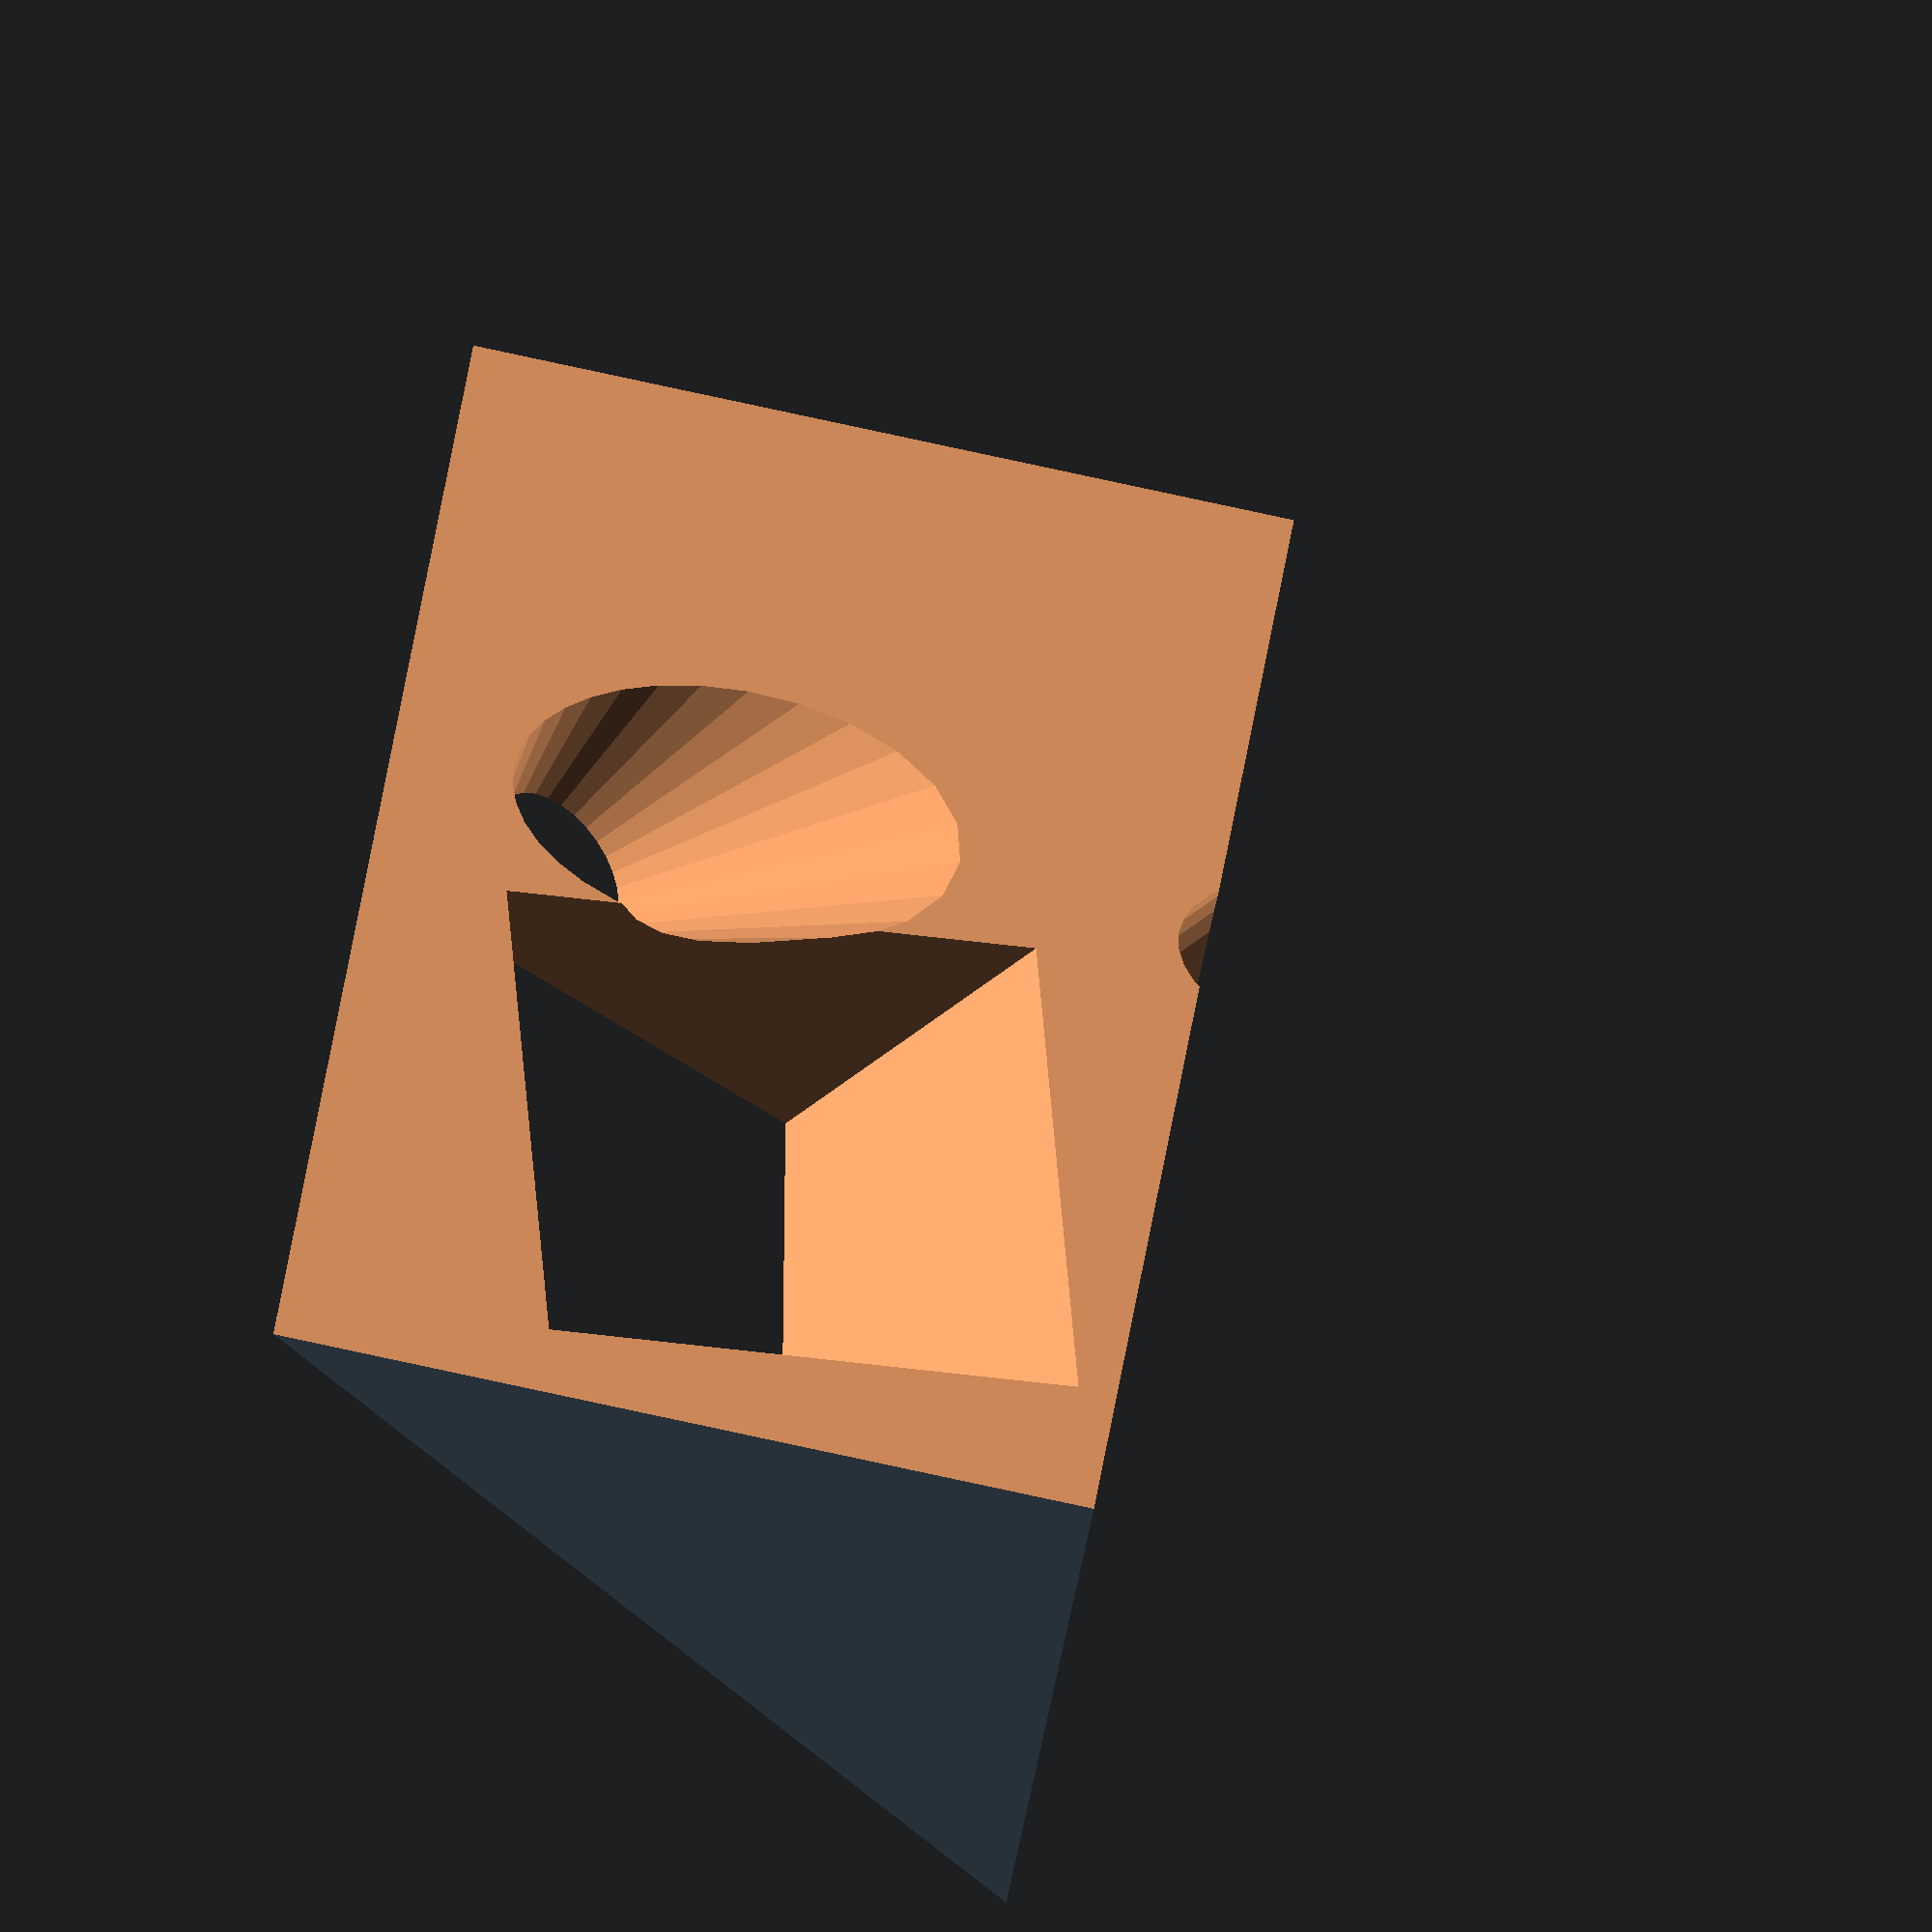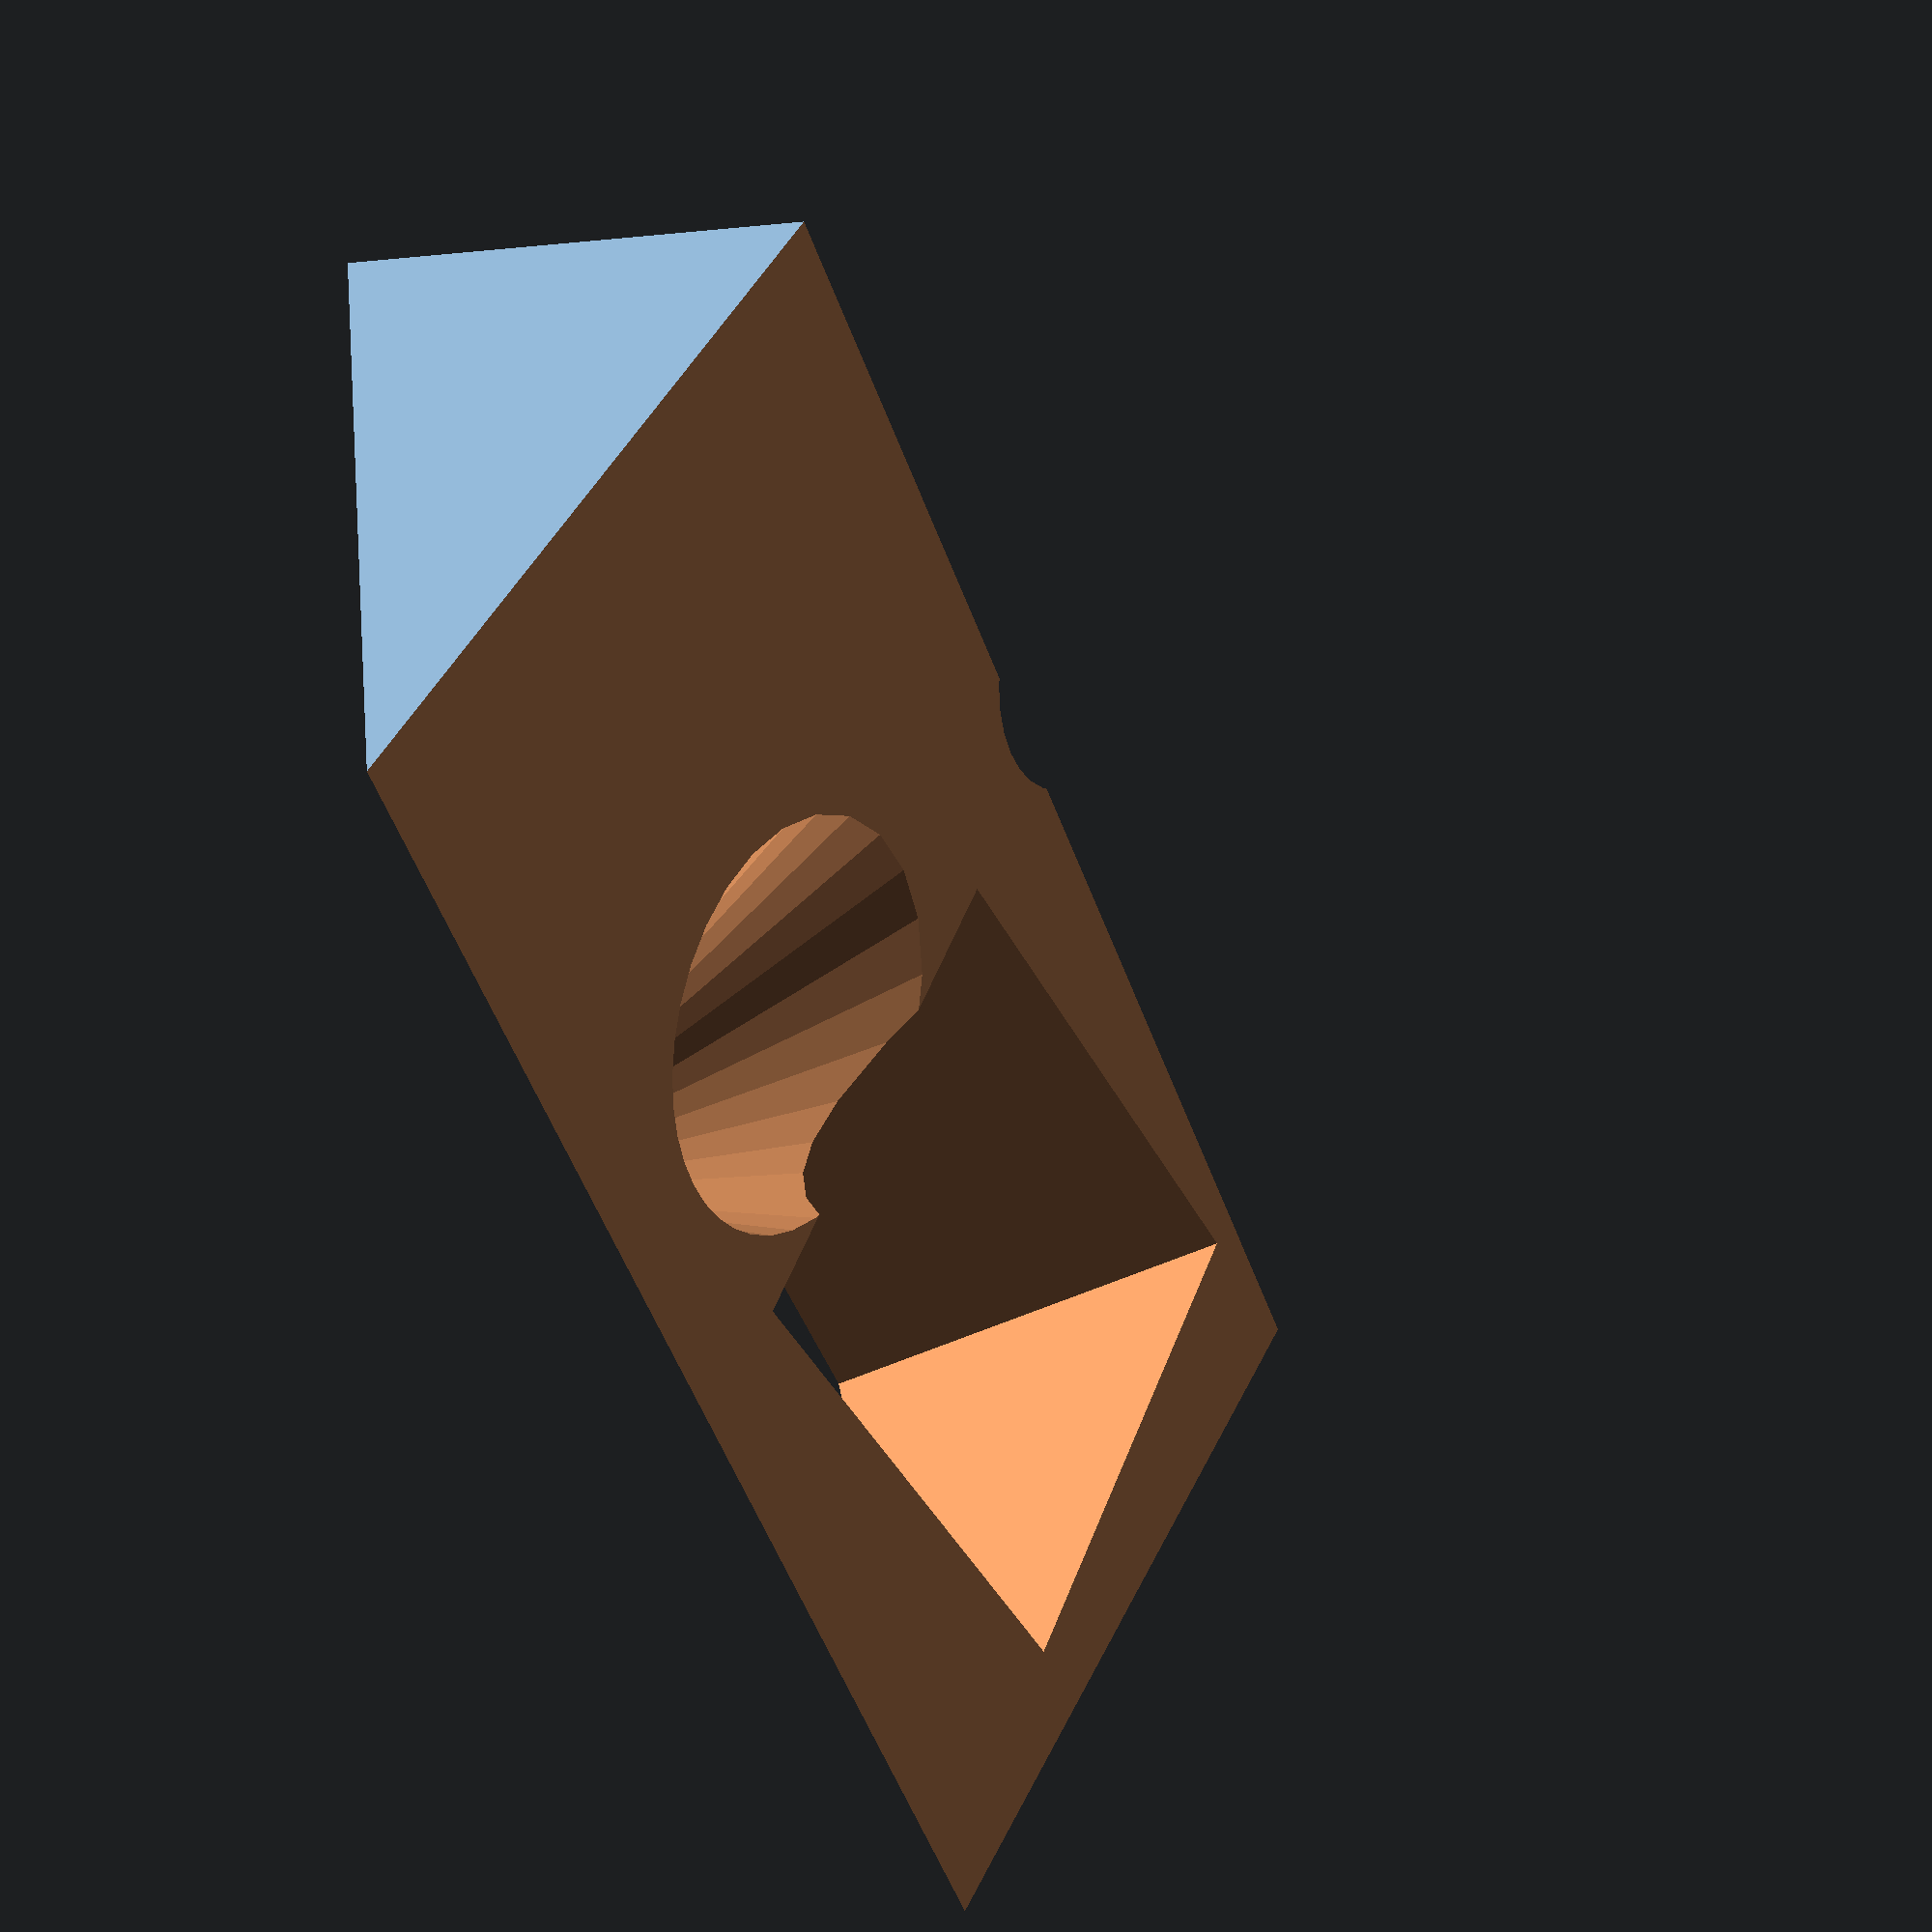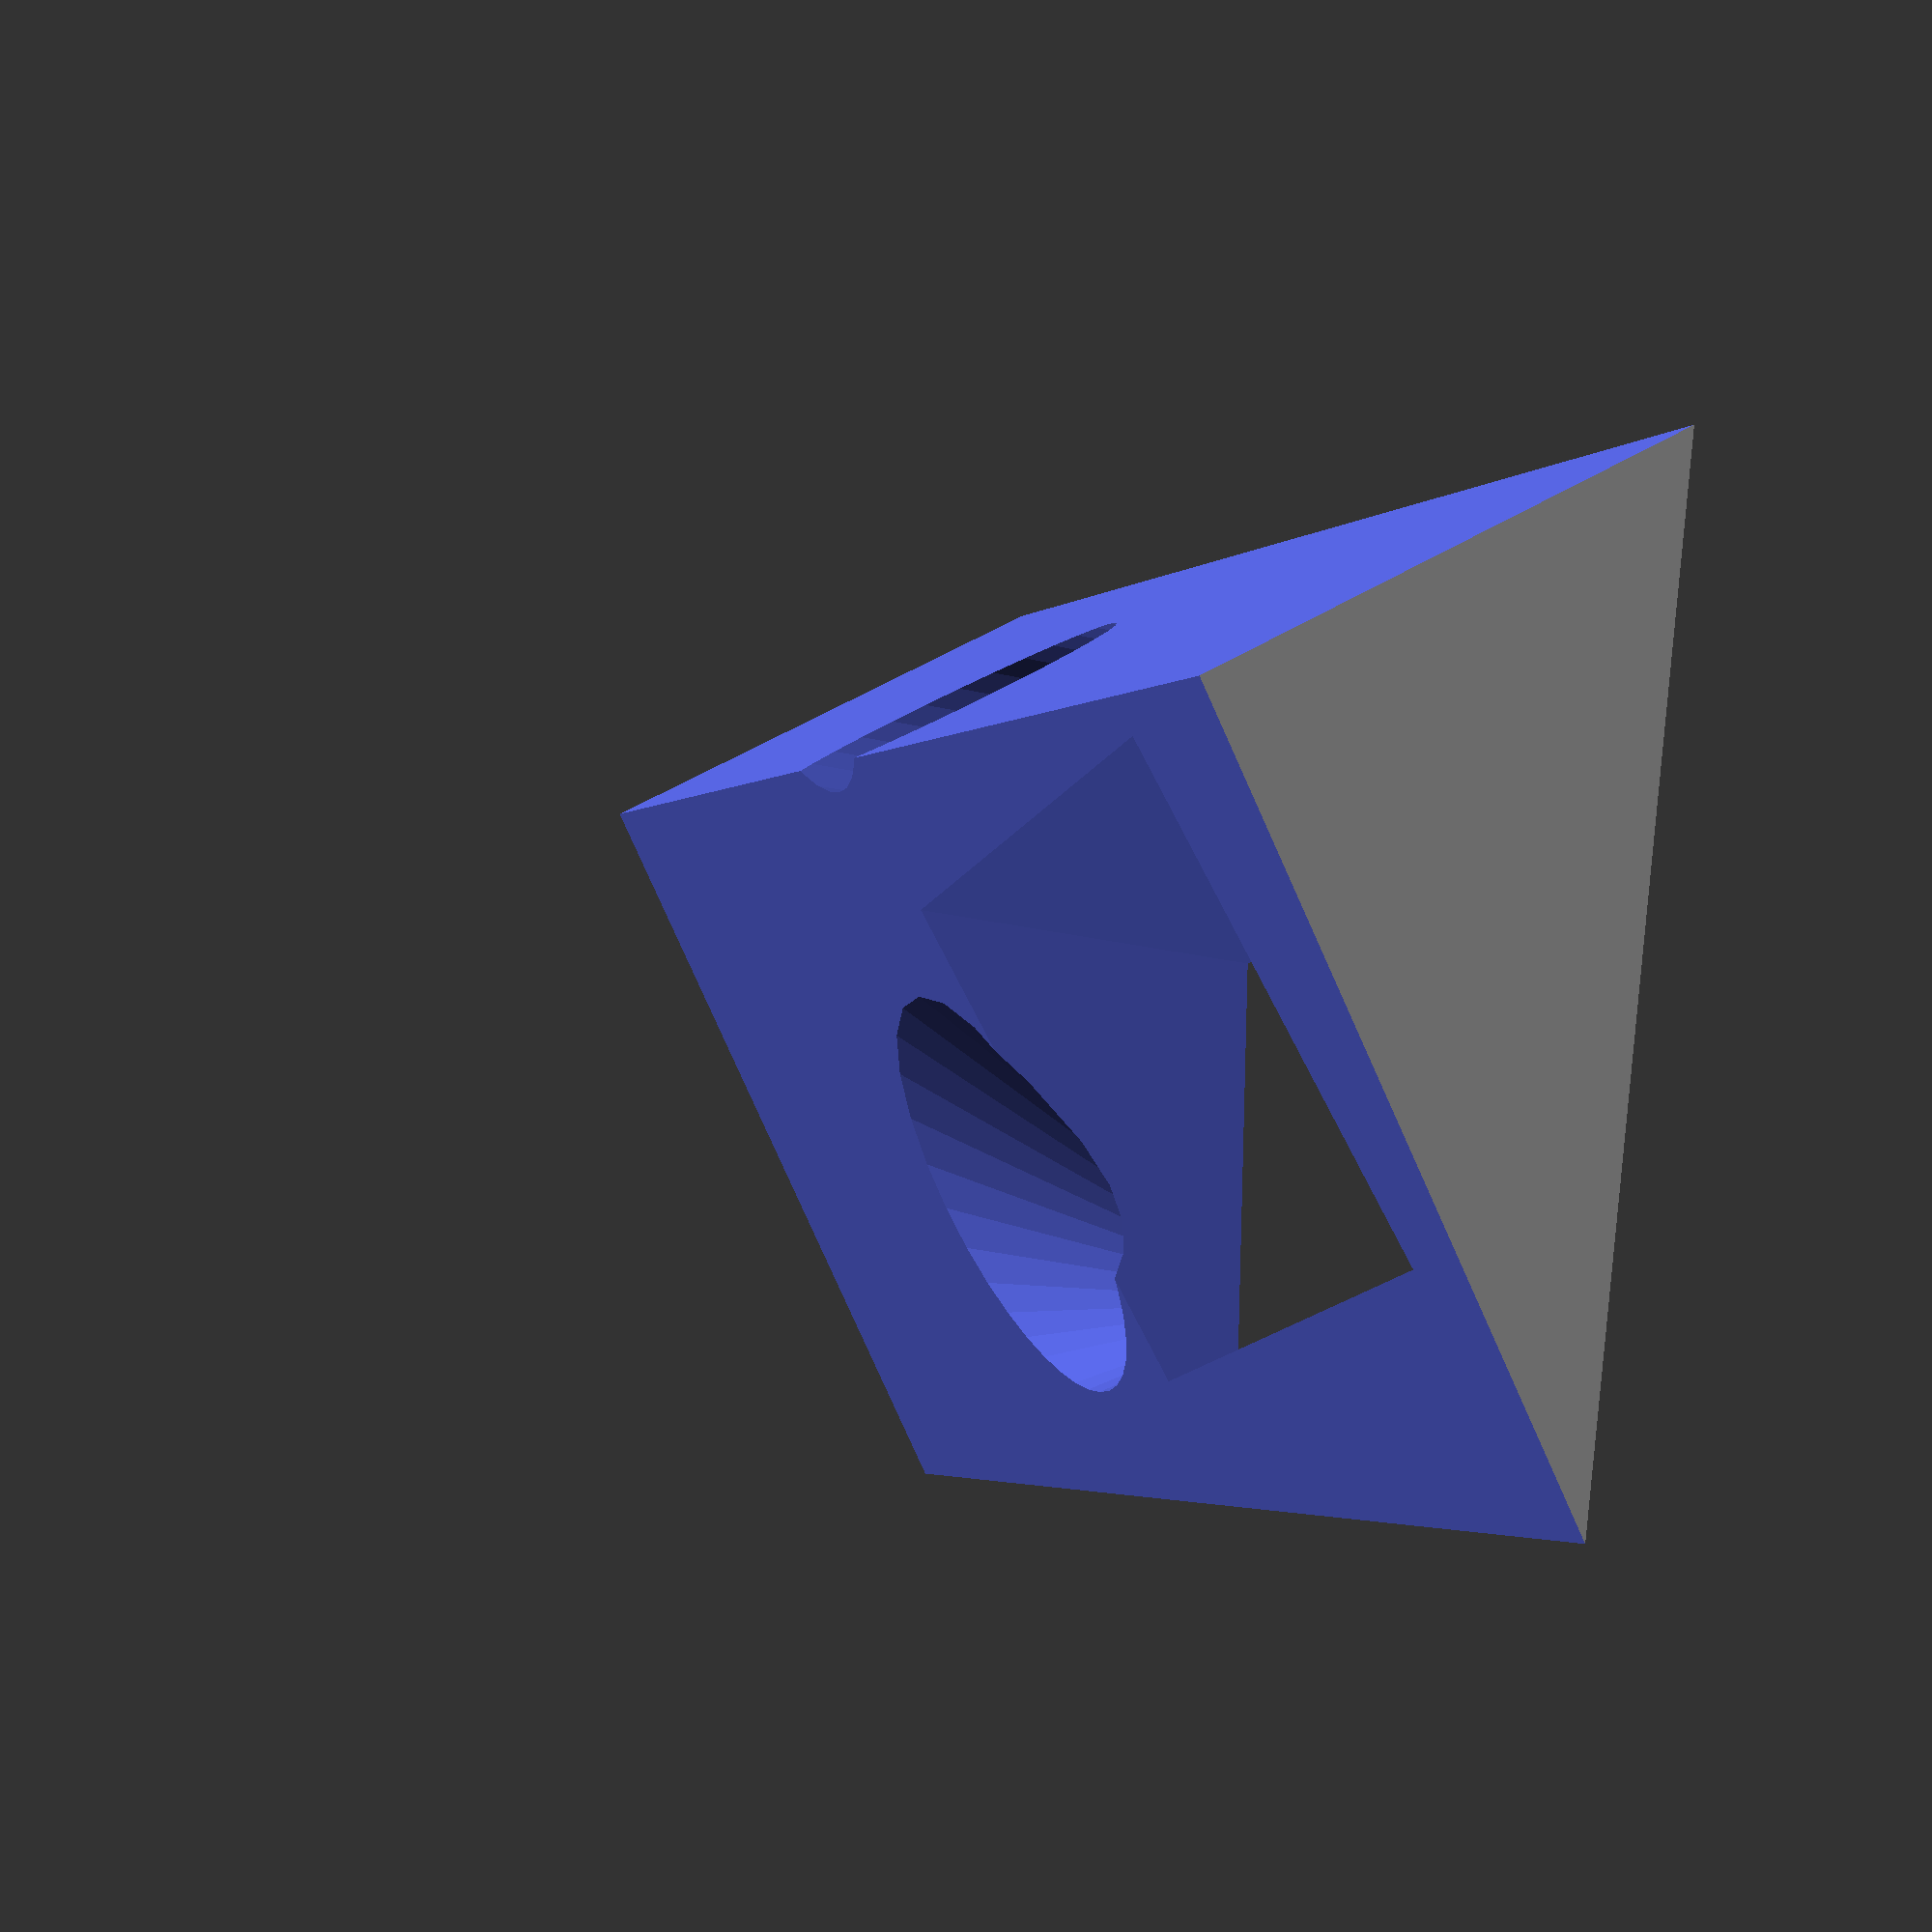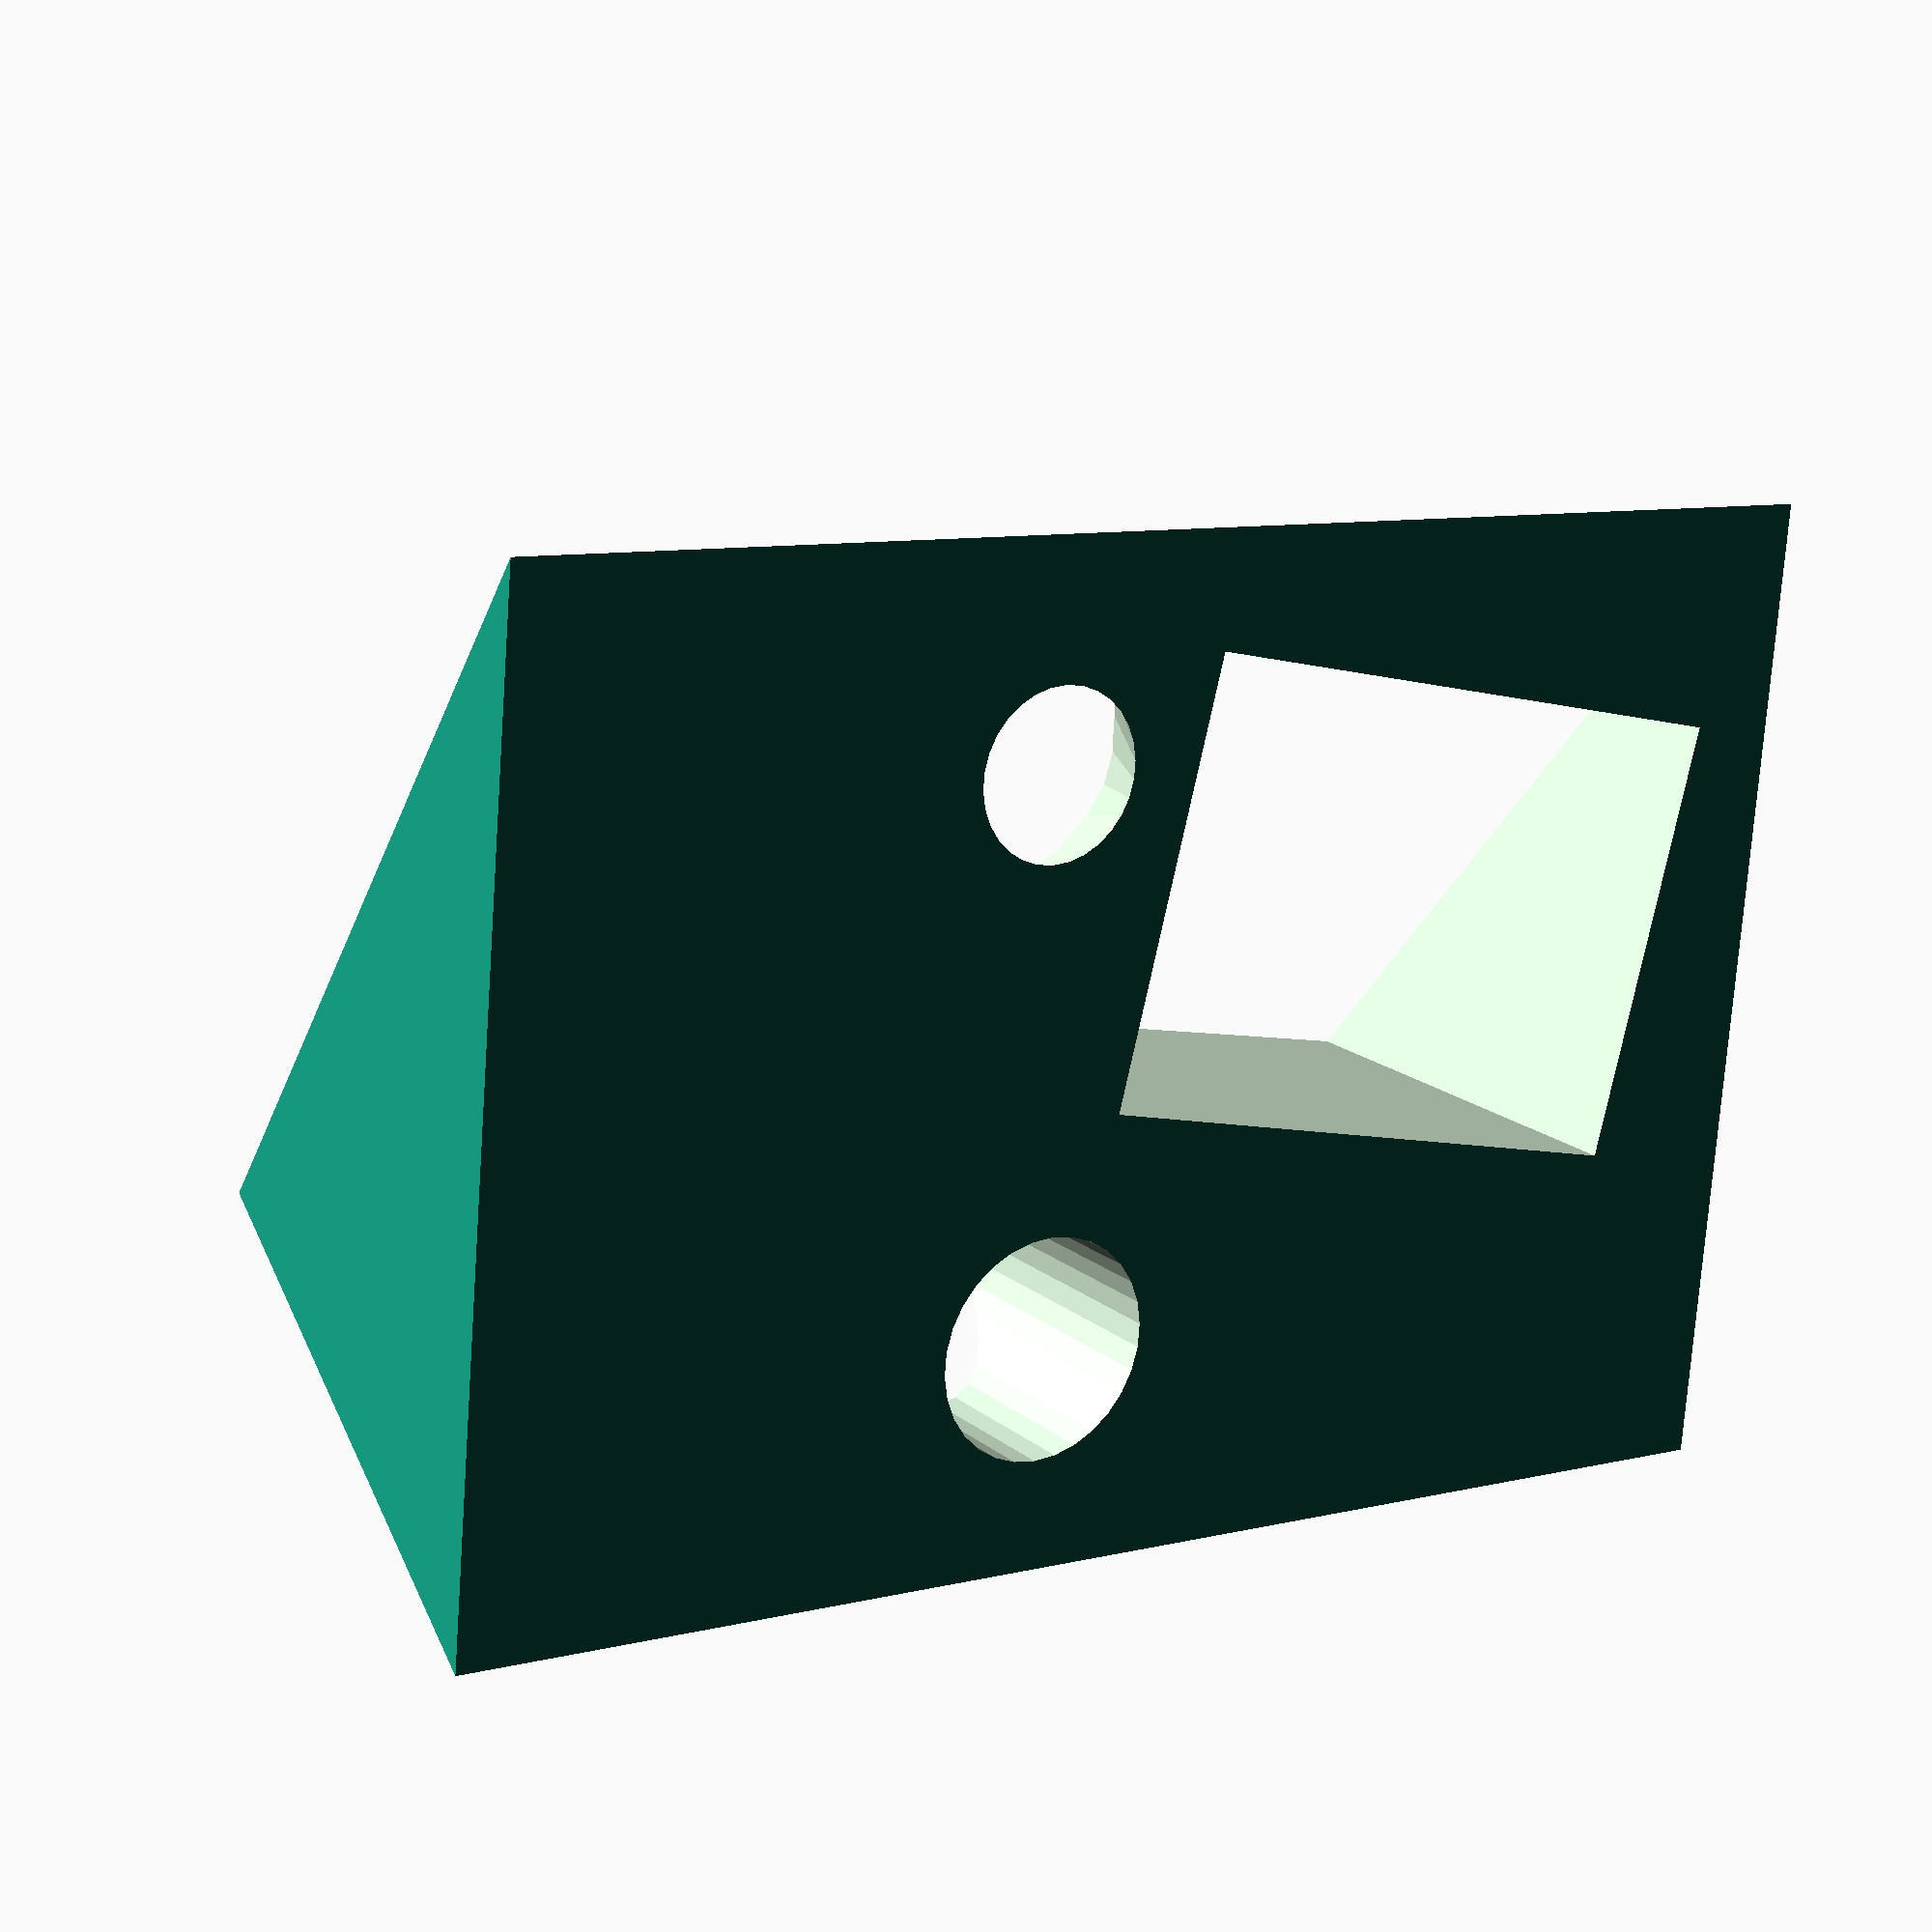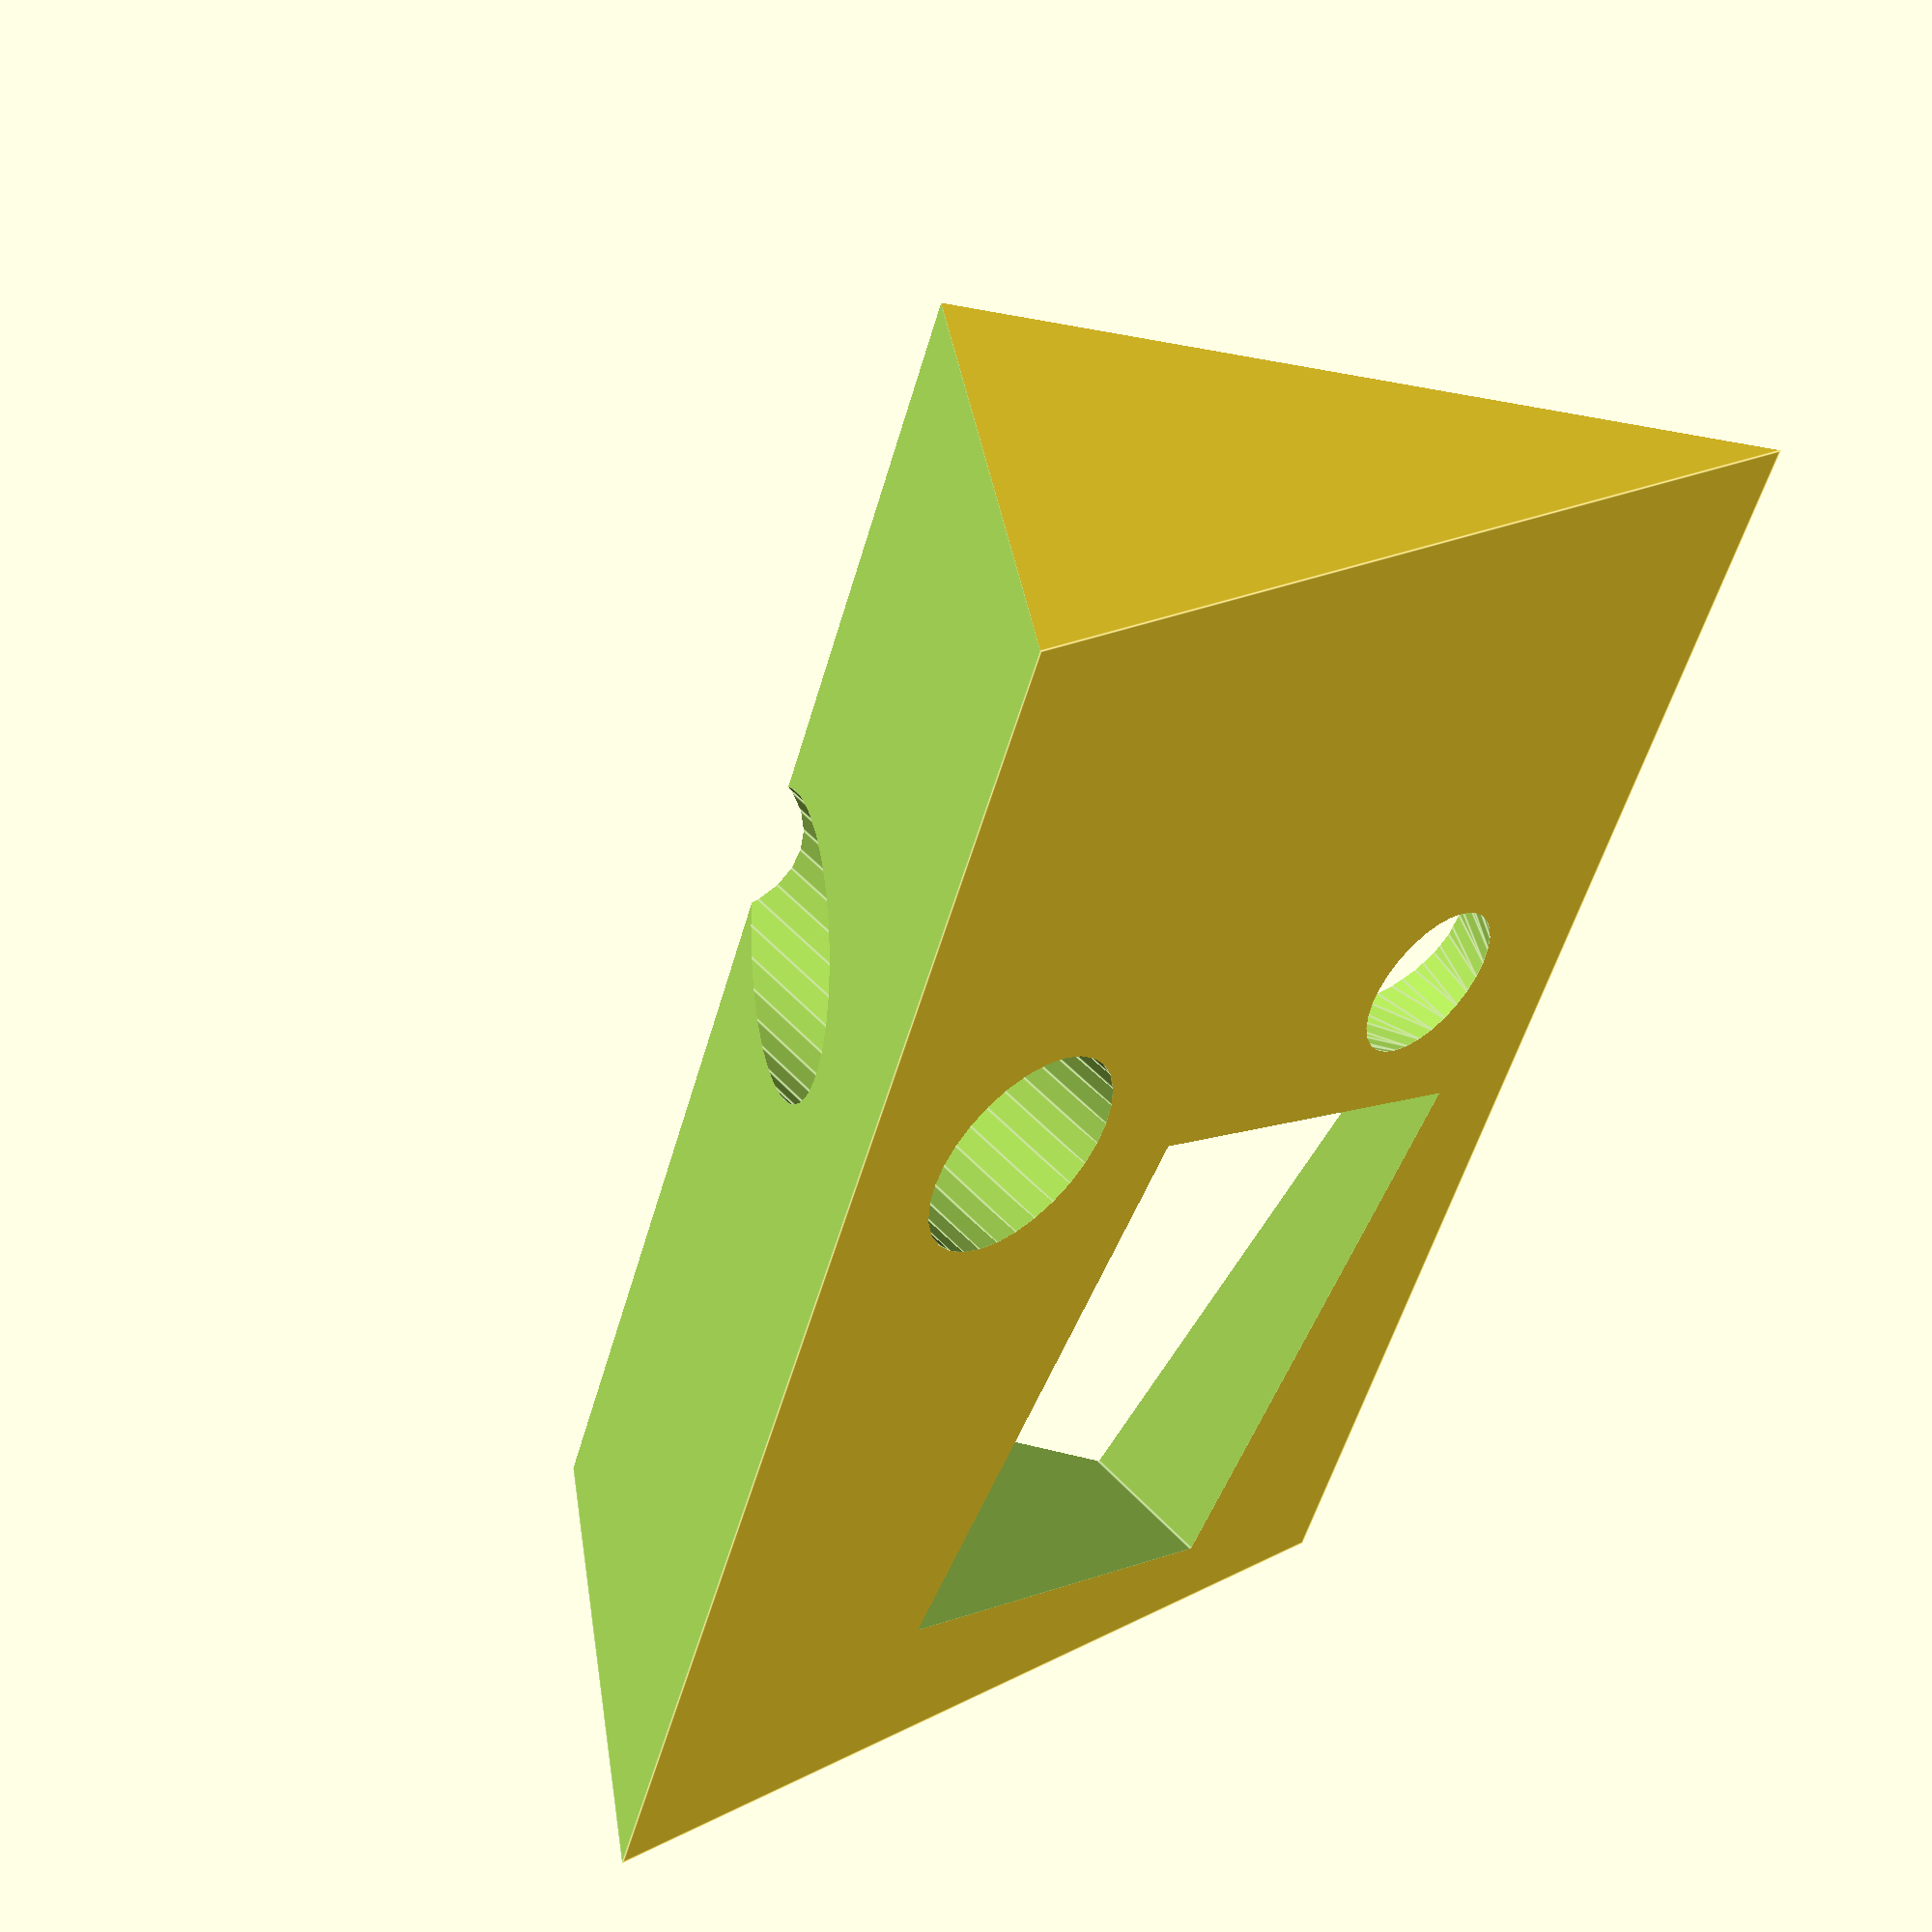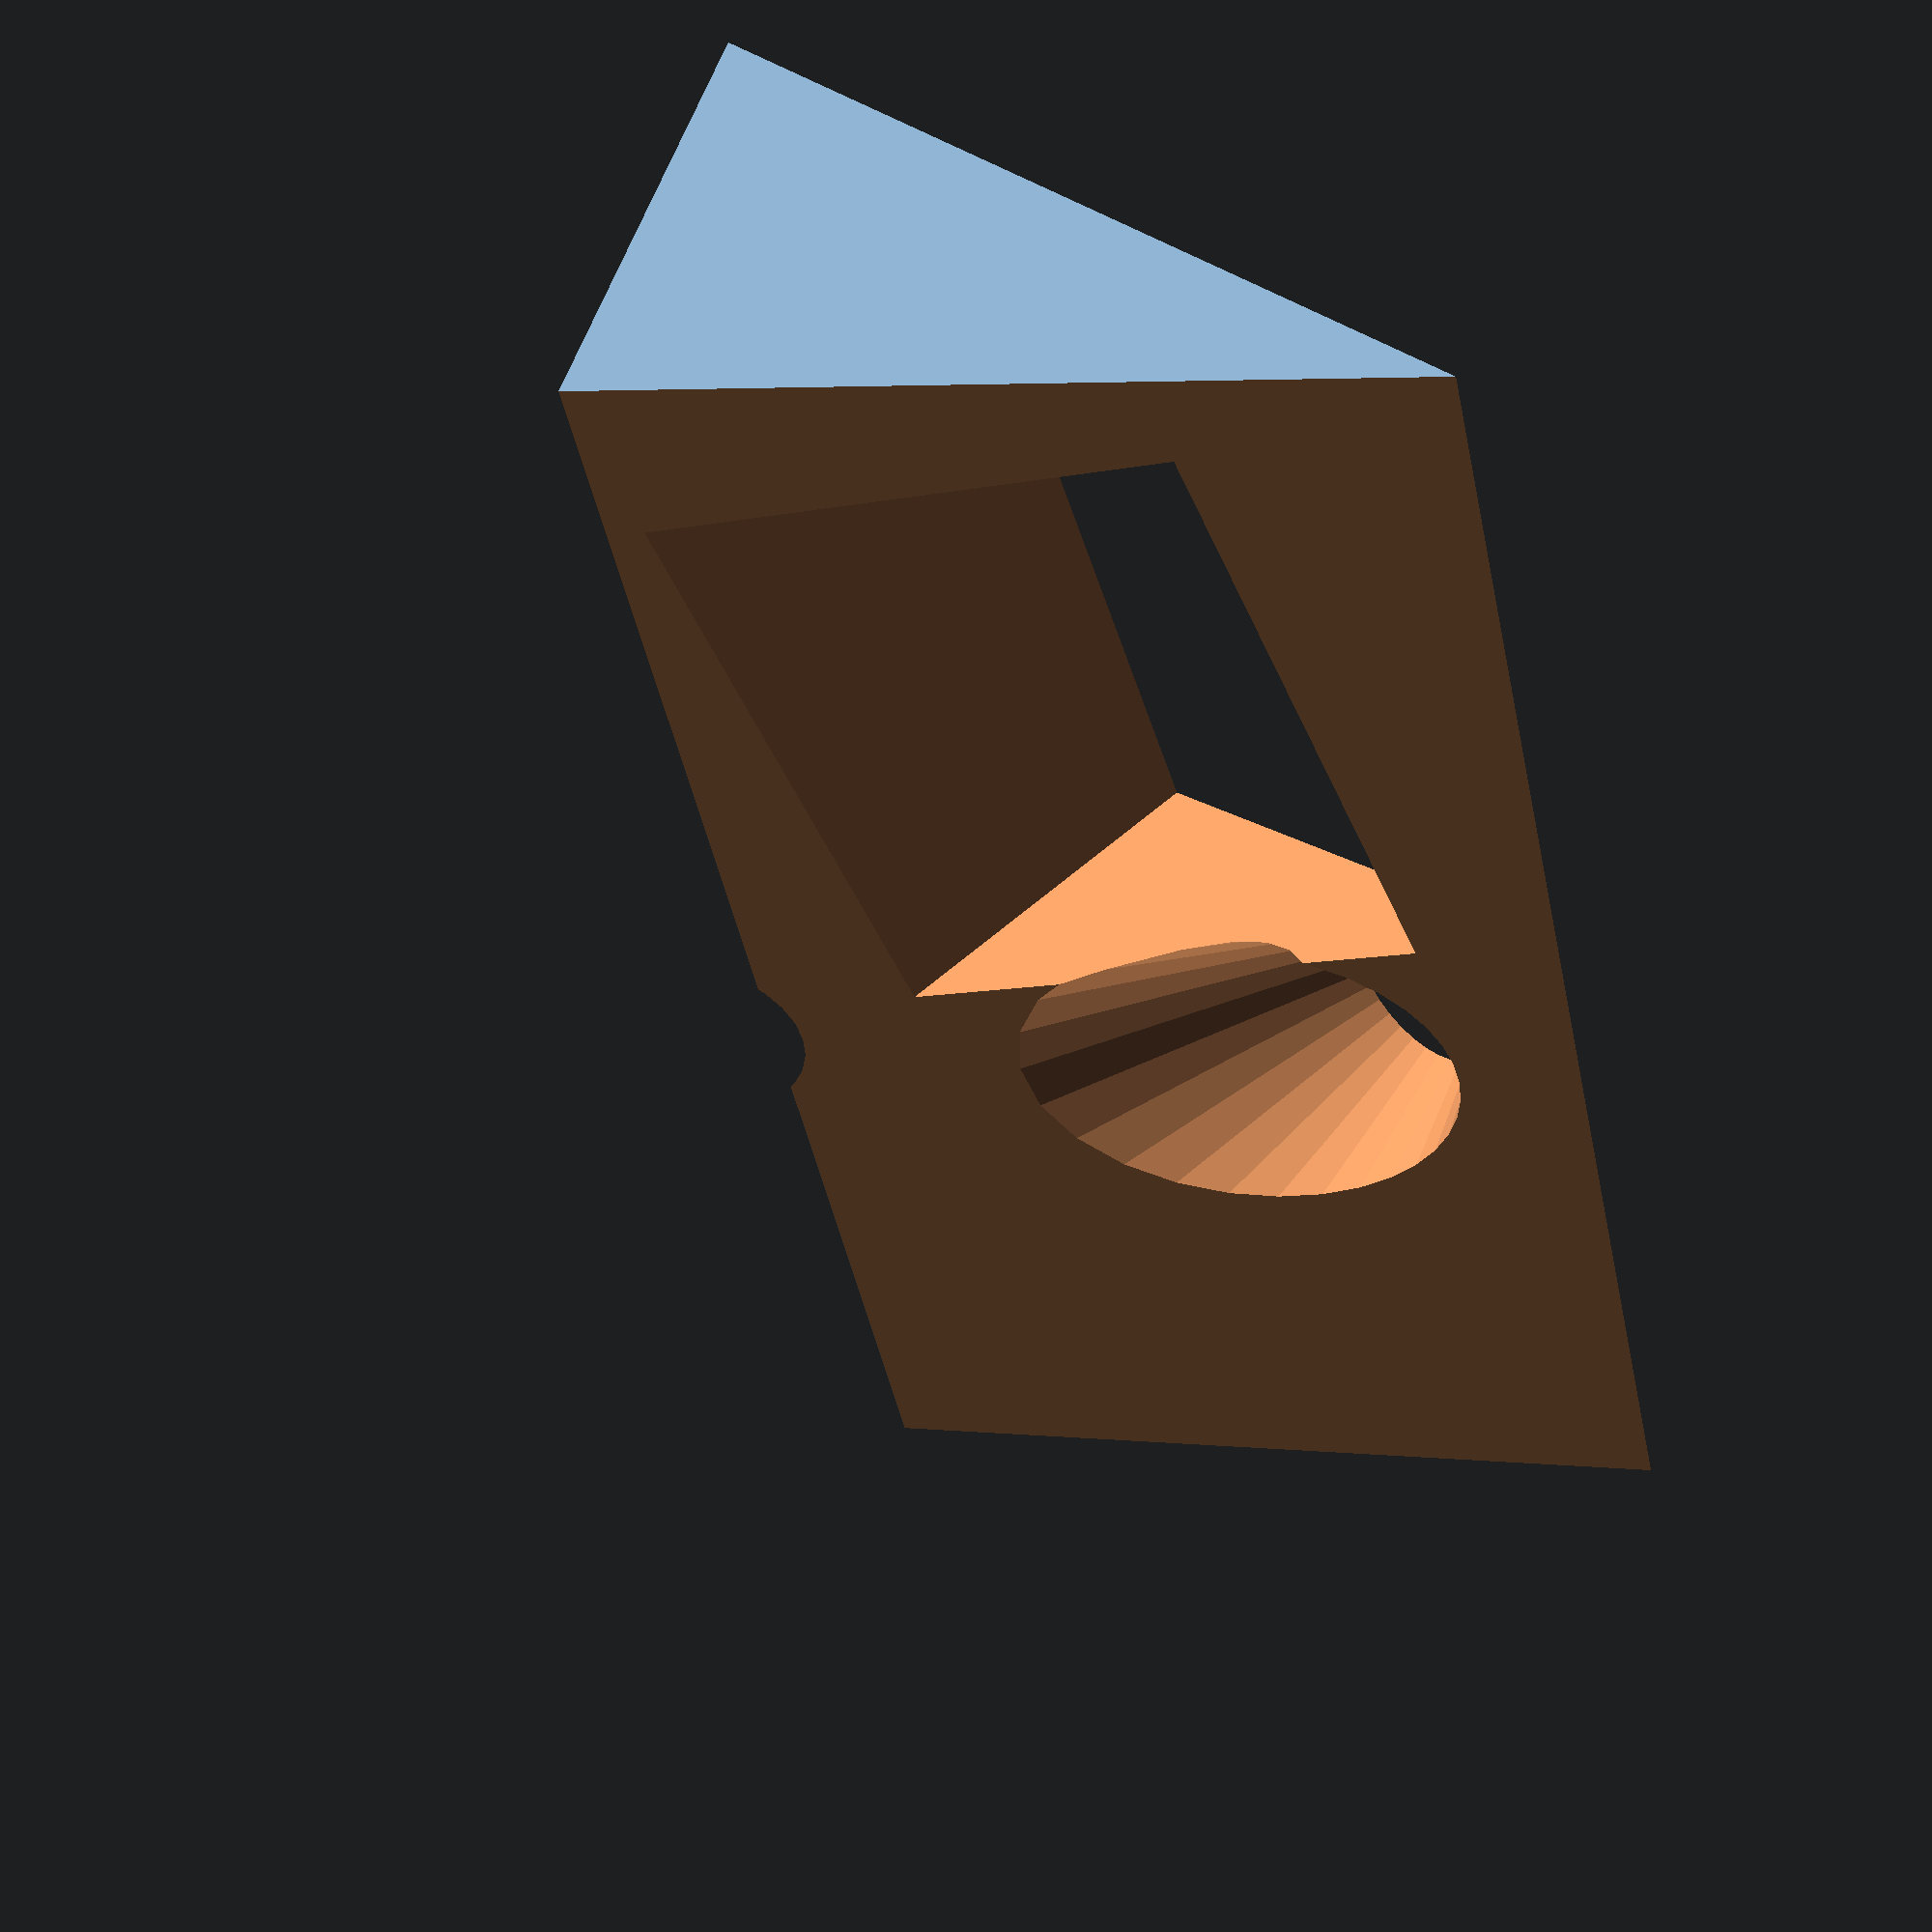
<openscad>
max_l=130;
max_w=90;
max_h=60;
pad=0.1;
padd=pad*2;

punch_d=20;
punch_r=punch_d/2;

io_d=15;
io_r=io_d/2;

io_d2=80;
io_r2=io_d2/2;

batt_w=40;
batt_l=55;
diff_h=max_h+padd;

difference() {
    cube([max_w,max_l,max_h]);
    translate([0,0,-pad]) {
        translate([70,75,0])
        cylinder(h=diff_h,r=punch_r);
        translate([20,78,0])
        cylinder(h=diff_h,r1=io_r,r2=io_r2);
        translate([20,8,0])
        rotate([0,0,10])
        cube([batt_w,batt_l,diff_h]);
    }
    translate([max_w,0,max_h])
    rotate([0,-atan(max_h/max_w),0])
    translate([-max_w*2+pad,-pad,0])
    cube([max_w*2,max_l+padd,max_h*2]);
    translate([max_w,0,0])
    rotate([0,-atan(max_h/max_w)+90,0])
    translate([-max_w*2+pad,-pad,0])
    cube([max_w*2,max_l+padd,max_h*2]);
}

</openscad>
<views>
elev=39.5 azim=10.7 roll=317.7 proj=o view=solid
elev=75.1 azim=250.5 roll=291.4 proj=p view=wireframe
elev=20.1 azim=285.3 roll=65.1 proj=p view=wireframe
elev=342.5 azim=85.0 roll=146.3 proj=p view=wireframe
elev=310.1 azim=338.9 roll=139.4 proj=p view=edges
elev=123.8 azim=342.2 roll=133.2 proj=p view=wireframe
</views>
